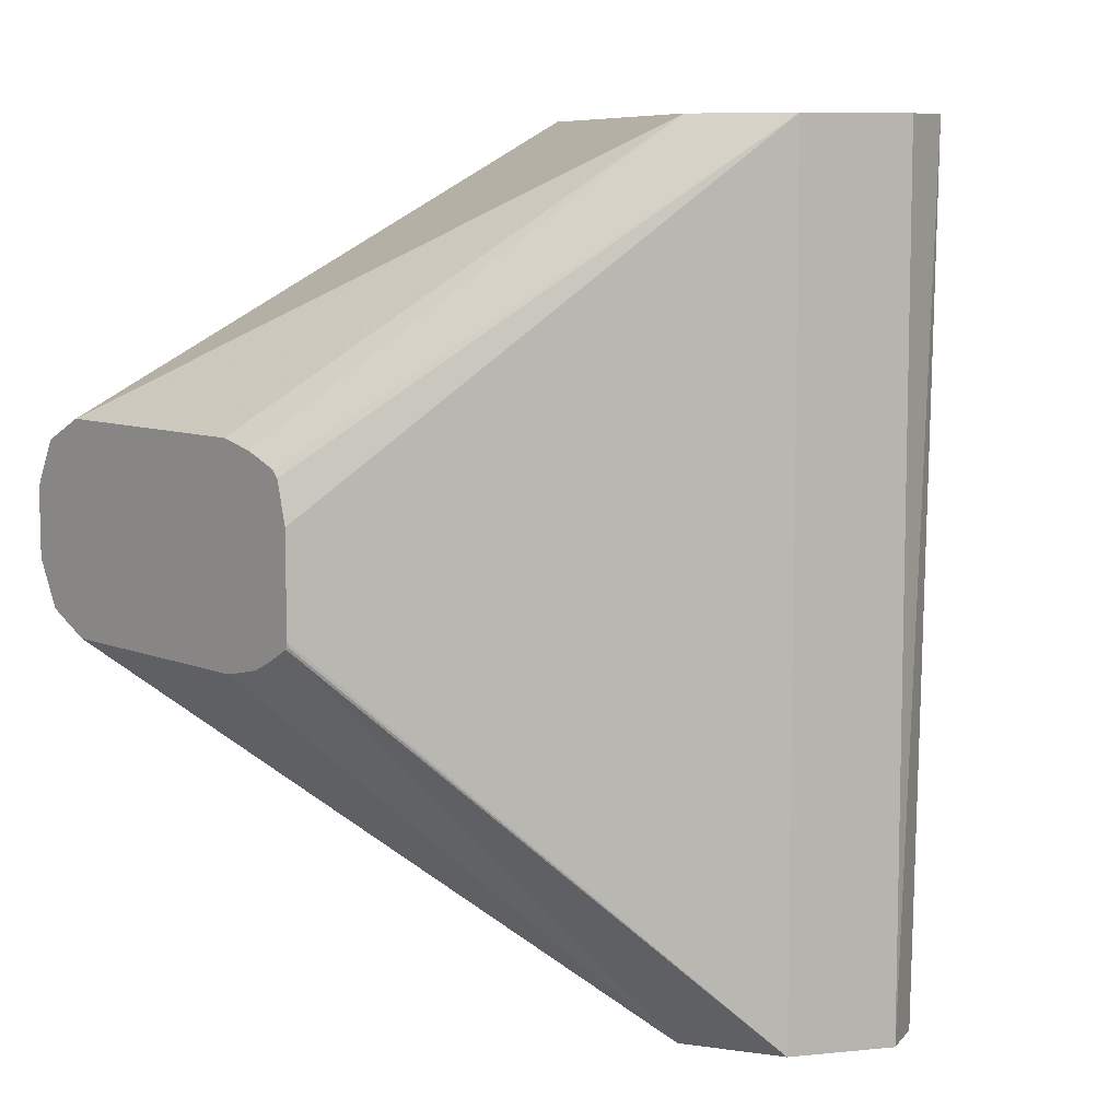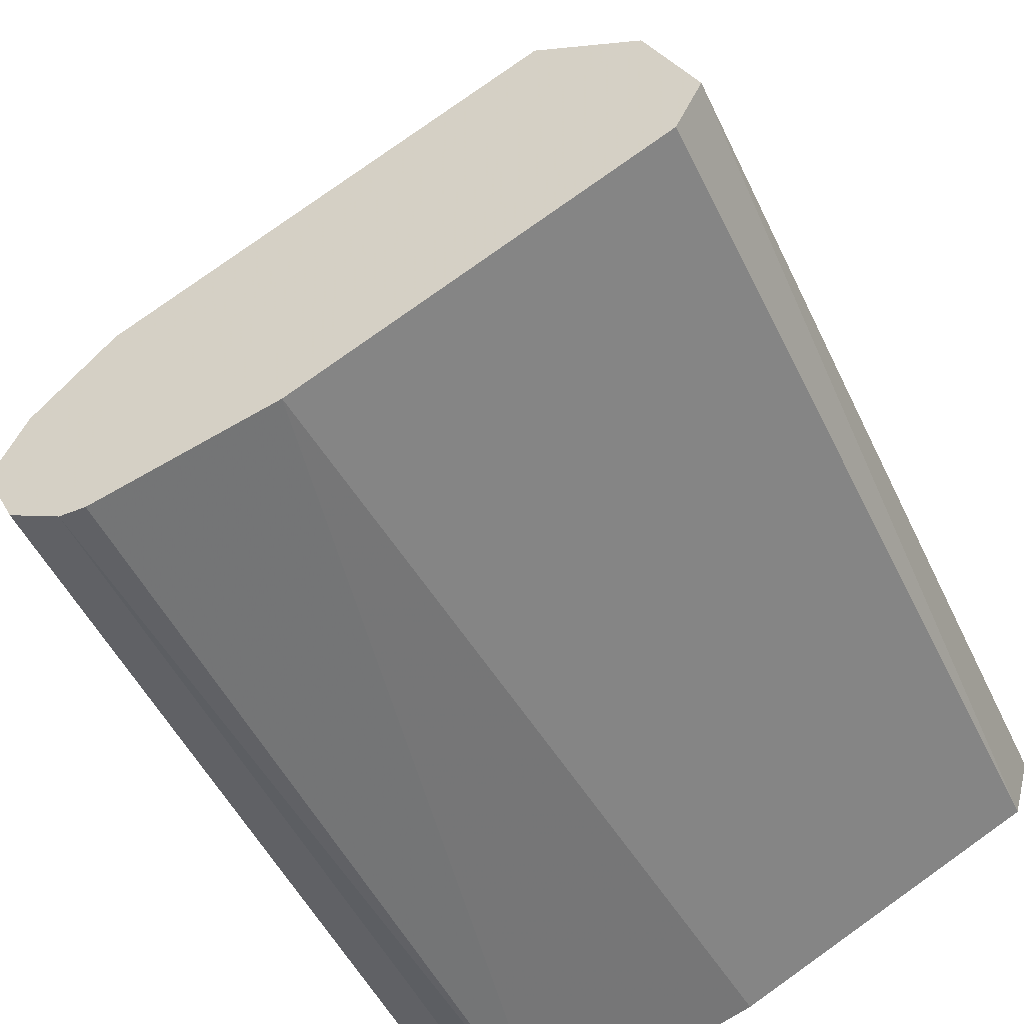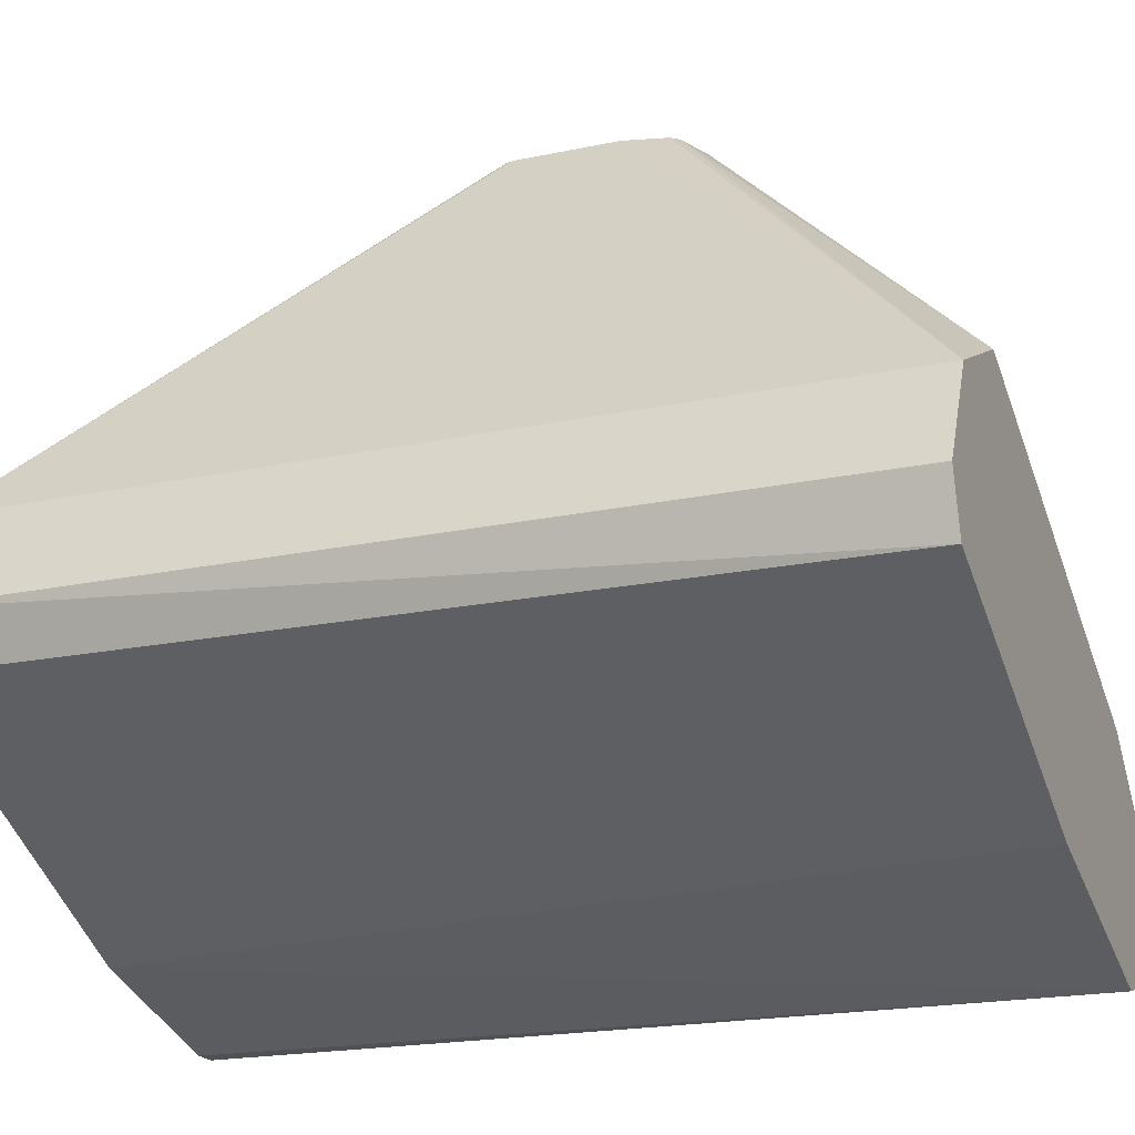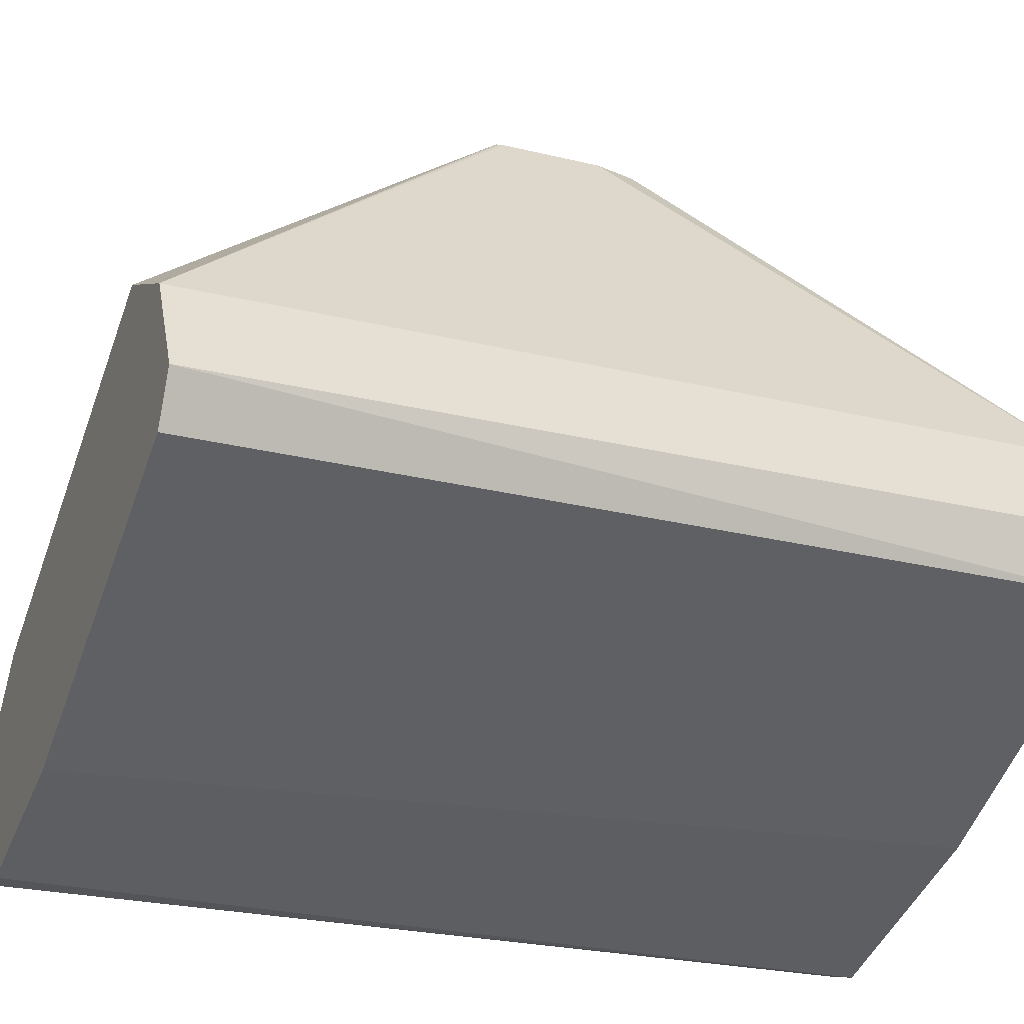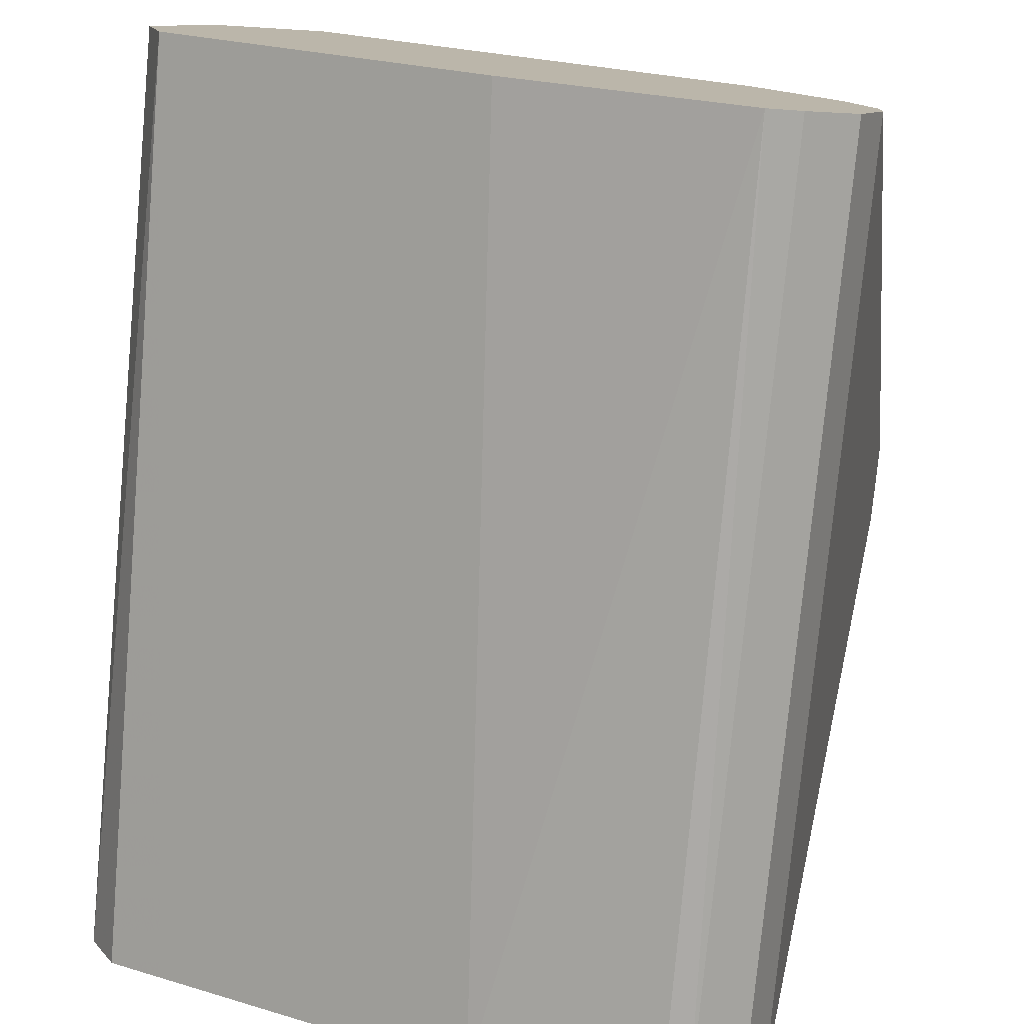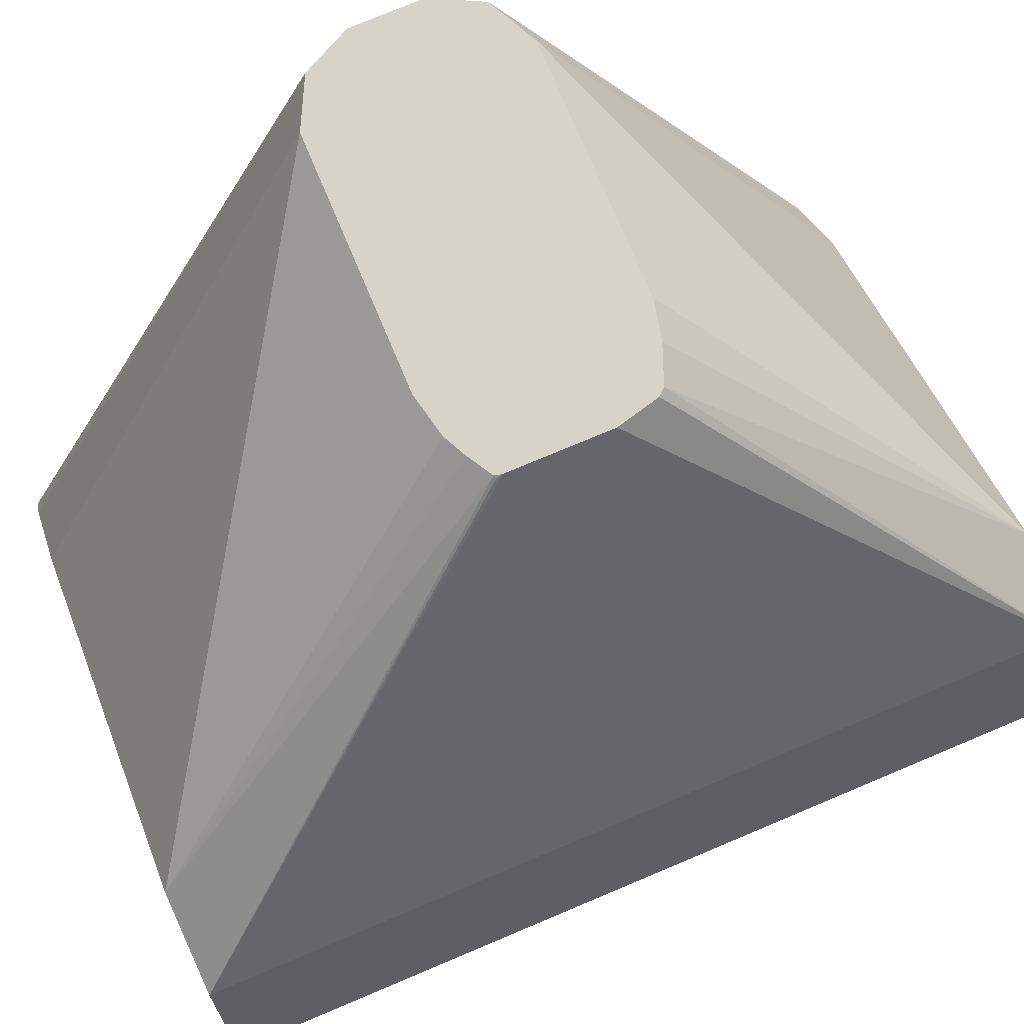
<metadata>
{"format":"obj","ext":"obj","renderer":"f3d","projection":"perspective","resolution":1024,"background":"white","views":[{"elev":8.4,"azim":-131.9,"up":"+Z"},{"elev":-48.7,"azim":-155.7,"up":"+Y"},{"elev":-19.8,"azim":-68.3,"up":"+Y"},{"elev":-24.4,"azim":-112.0,"up":"+Y"},{"elev":-76.6,"azim":-5.3,"up":"+Y"},{"elev":76.0,"azim":-112.8,"up":"+Y"}]}
</metadata>
<code>
v -0.4898 -0.3581 0.08746
v -0.5505 -0.3581 0.08746
v -0.4781 -0.3581 0.09331
v -0.5189 -0.4839 0.000374
v -0.5656 -0.4606 0.000374
v -0.5765 -0.4551 0.000374
v -0.6122 -0.4373 0.000374
v -0.5609 -0.3581 0.08978
v -0.4723 -0.3581 0.105
v -0.4956 -0.5131 0.000374
v -0.4983 -0.5076 0.000374
v -0.5014 -0.5014 0.000374
v -0.6355 -0.4489 0.000374
v -0.5722 -0.3581 0.09595
v -0.5664 -0.3581 0.09253
v -0.4723 -0.4198 0.105
v -0.4723 -0.3581 0.1224
v -0.4956 -0.5189 0.000374
v -0.5726 -0.3581 0.09774
v -0.5728 -0.3586 0.09622
v -0.6357 -0.4492 0.000374
v -0.6355 -0.4489 0.2099
v -0.4723 -0.4198 0.1224
v -0.4956 -0.5189 0.2099
v -0.475 -0.3581 0.1279
v -0.4956 -0.5131 0.2099
v -0.4957 -0.5192 0.000374
v -0.5726 -0.3581 0.1224
v -0.6472 -0.4723 0.000374
v -0.6472 -0.4723 0.2099
v -0.6414 -0.4606 0.2099
v -0.6122 -0.4373 0.2099
v -0.5685 -0.3581 0.1345
v -0.57 -0.3581 0.1327
v -0.5014 -0.5306 0.2099
v -0.5014 -0.5306 0.000374
v -0.4781 -0.3581 0.1341
v -0.5014 -0.5014 0.2099
v -0.6414 -0.4839 0.000374
v -0.6434 -0.486 0.2099
v -0.6472 -0.4723 0.2099
v -0.5889 -0.4489 0.2099
v -0.4898 -0.3581 0.1399
v -0.5505 -0.3581 0.1399
v -0.5597 -0.3581 0.1379
v -0.5131 -0.5364 0.2099
v -0.5131 -0.5364 0.000374
v -0.5189 -0.4839 0.2099
v -0.6297 -0.4898 0.000374
v -0.5734 -0.5209 0.2099
v -0.5656 -0.4606 0.2099
v -0.521 -0.5384 0.2099
v -0.5189 -0.5364 0.000374
v -0.5951 -0.5071 0.000374
v -0.5714 -0.5189 0.000374
v -0.5597 -0.5247 0.000374
f 22 52 46
f 22 32 33
f 22 42 32
f 22 34 28
f 22 48 51
f 22 38 48
f 22 26 38
f 22 24 26
f 22 35 24
f 22 46 35
f 22 33 34
f 22 51 42
f 21 29 22
f 22 40 50
f 22 41 40
f 22 31 41
f 22 30 31
f 19 22 28
f 18 24 27
f 17 24 23
f 17 26 24
f 17 25 26
f 22 29 30
f 16 24 18
f 22 50 52
f 24 35 36
f 38 43 48
f 25 37 26
f 16 23 24
f 52 56 53
f 50 56 52
f 50 55 56
f 50 54 55
f 49 54 50
f 47 52 53
f 46 52 47
f 43 51 48
f 42 51 43
f 40 49 50
f 24 36 27
f 39 49 40
f 35 47 36
f 35 46 47
f 32 45 33
f 32 44 45
f 32 43 44
f 32 42 43
f 30 41 31
f 29 41 30
f 29 40 41
f 29 39 40
f 26 37 38
f 37 43 38
f 14 20 19
f 1 17 9
f 13 21 22
f 3 11 12
f 3 10 11
f 3 9 10
f 2 7 8
f 1 7 2
f 1 6 7
f 1 5 6
f 1 4 5
f 1 3 4
f 1 9 3
f 1 25 17
f 1 37 25
f 1 43 37
f 1 44 43
f 1 45 44
f 1 33 45
f 1 34 33
f 1 19 28
f 1 14 19
f 1 15 14
f 1 8 15
f 1 2 8
f 13 22 19
f 3 12 4
f 4 12 11
f 1 28 34
f 4 10 18
f 13 20 14
f 4 11 10
f 13 19 20
f 9 23 16
f 9 17 23
f 9 16 18
f 7 15 8
f 7 14 15
f 7 13 14
f 4 6 5
f 4 7 6
f 4 13 7
f 9 18 10
f 4 47 53
f 4 29 21
f 4 39 29
f 4 49 39
f 4 54 49
f 4 55 54
f 4 56 55
f 4 18 27
f 4 53 56
f 4 27 36
f 4 36 47
f 4 21 13

</code>
